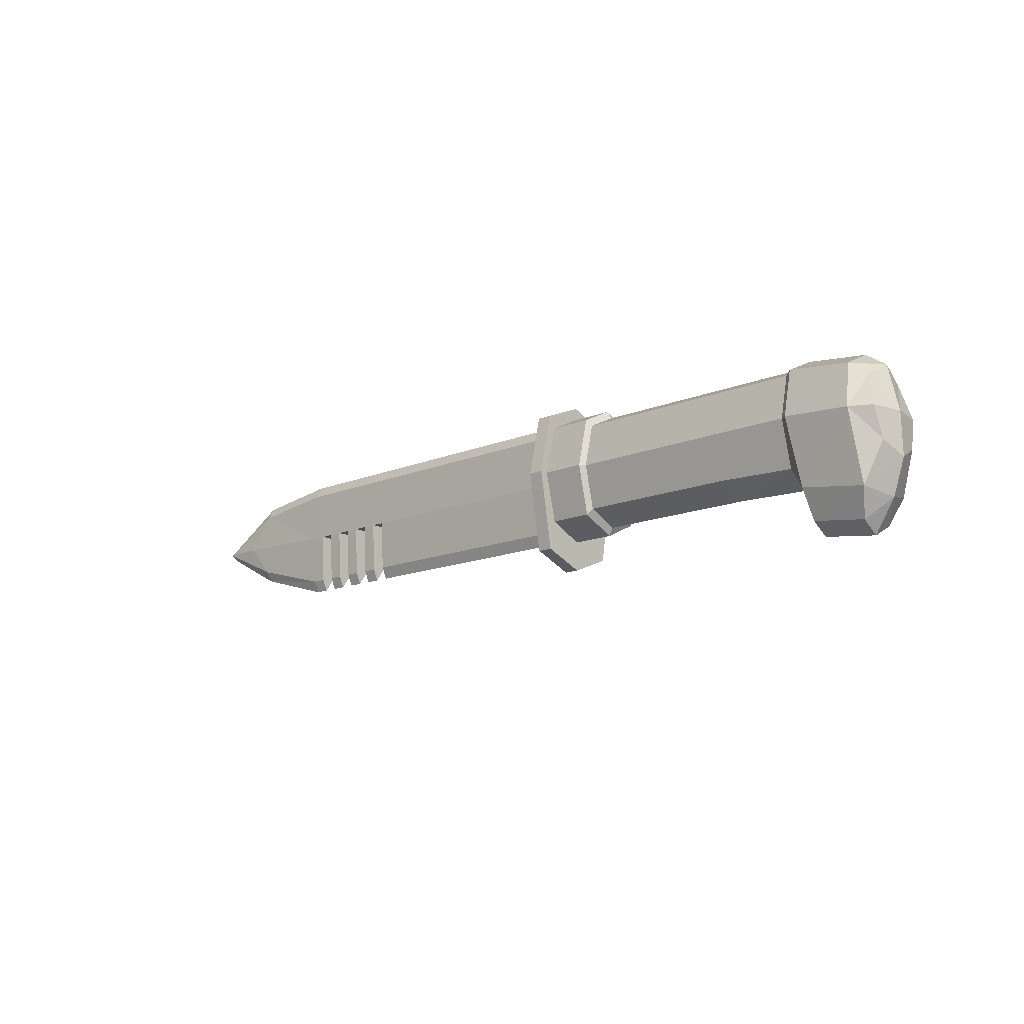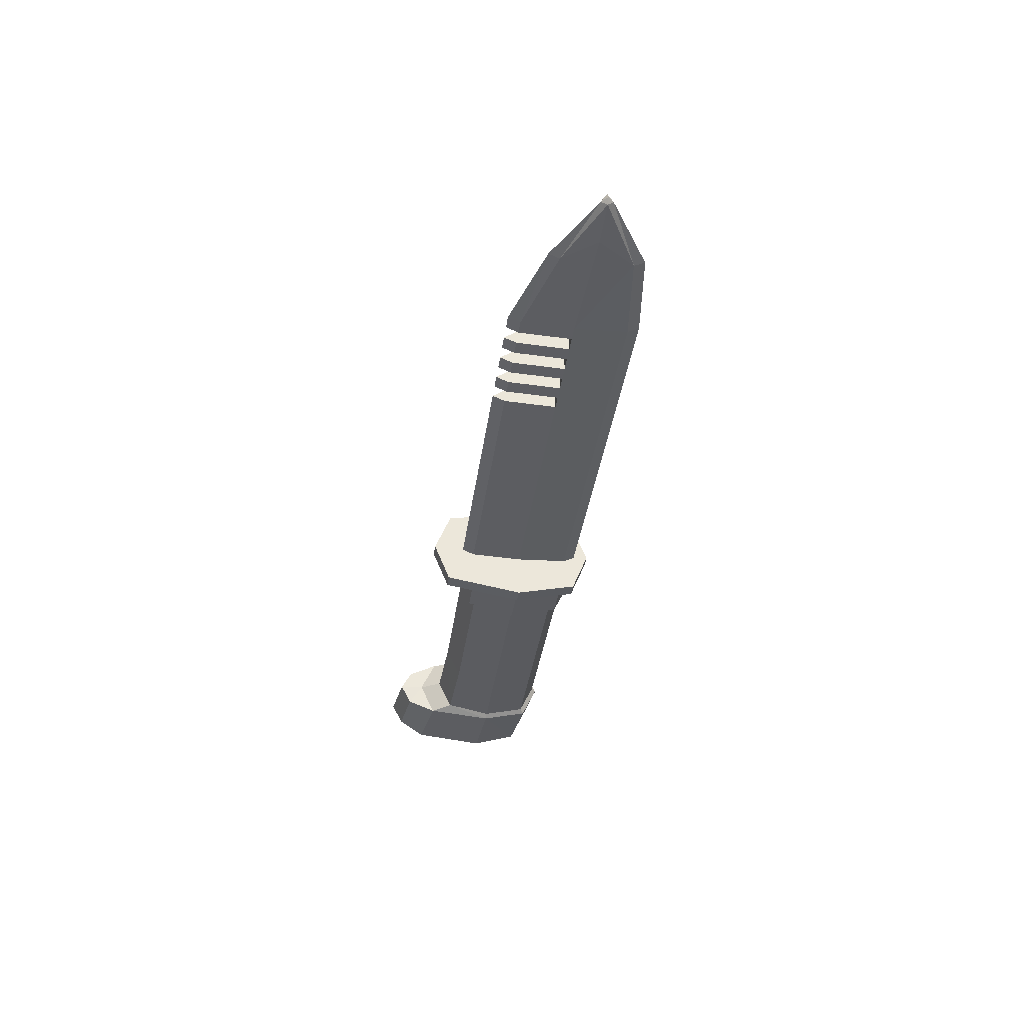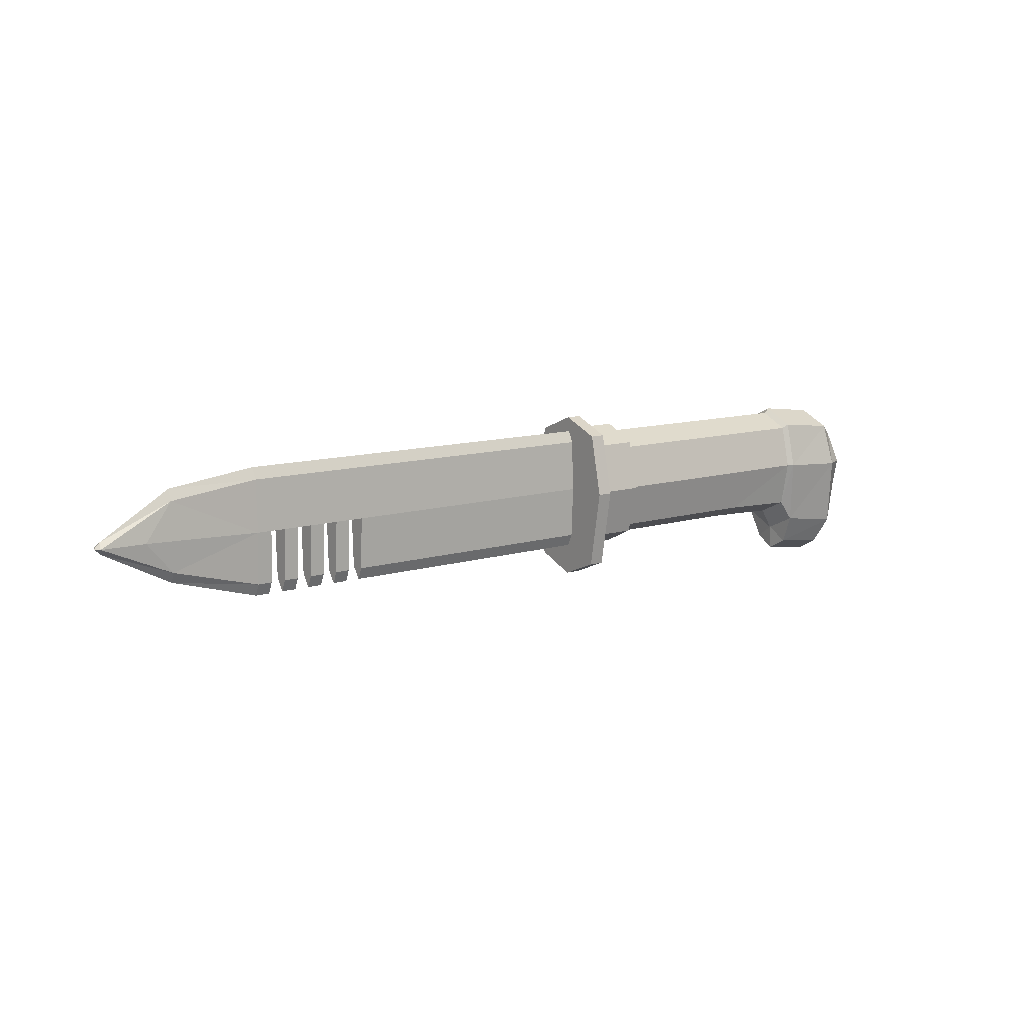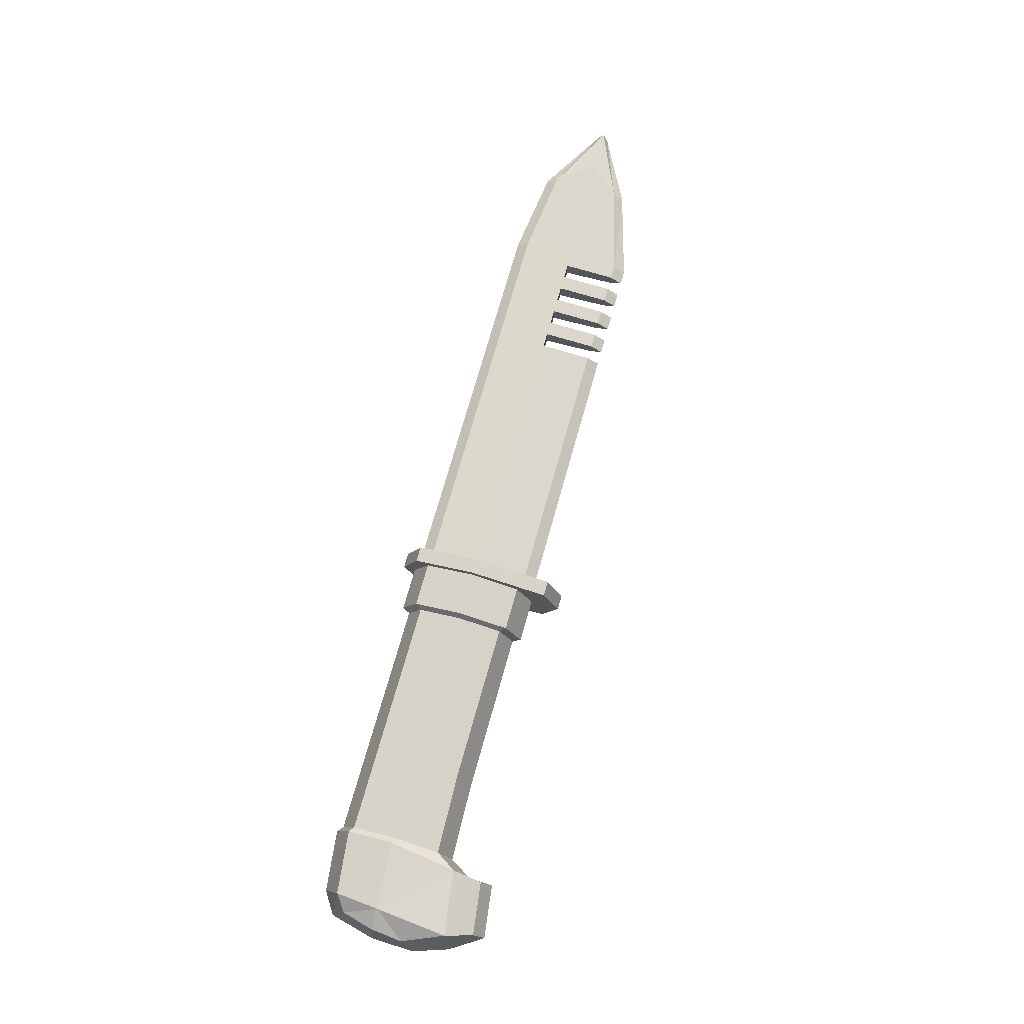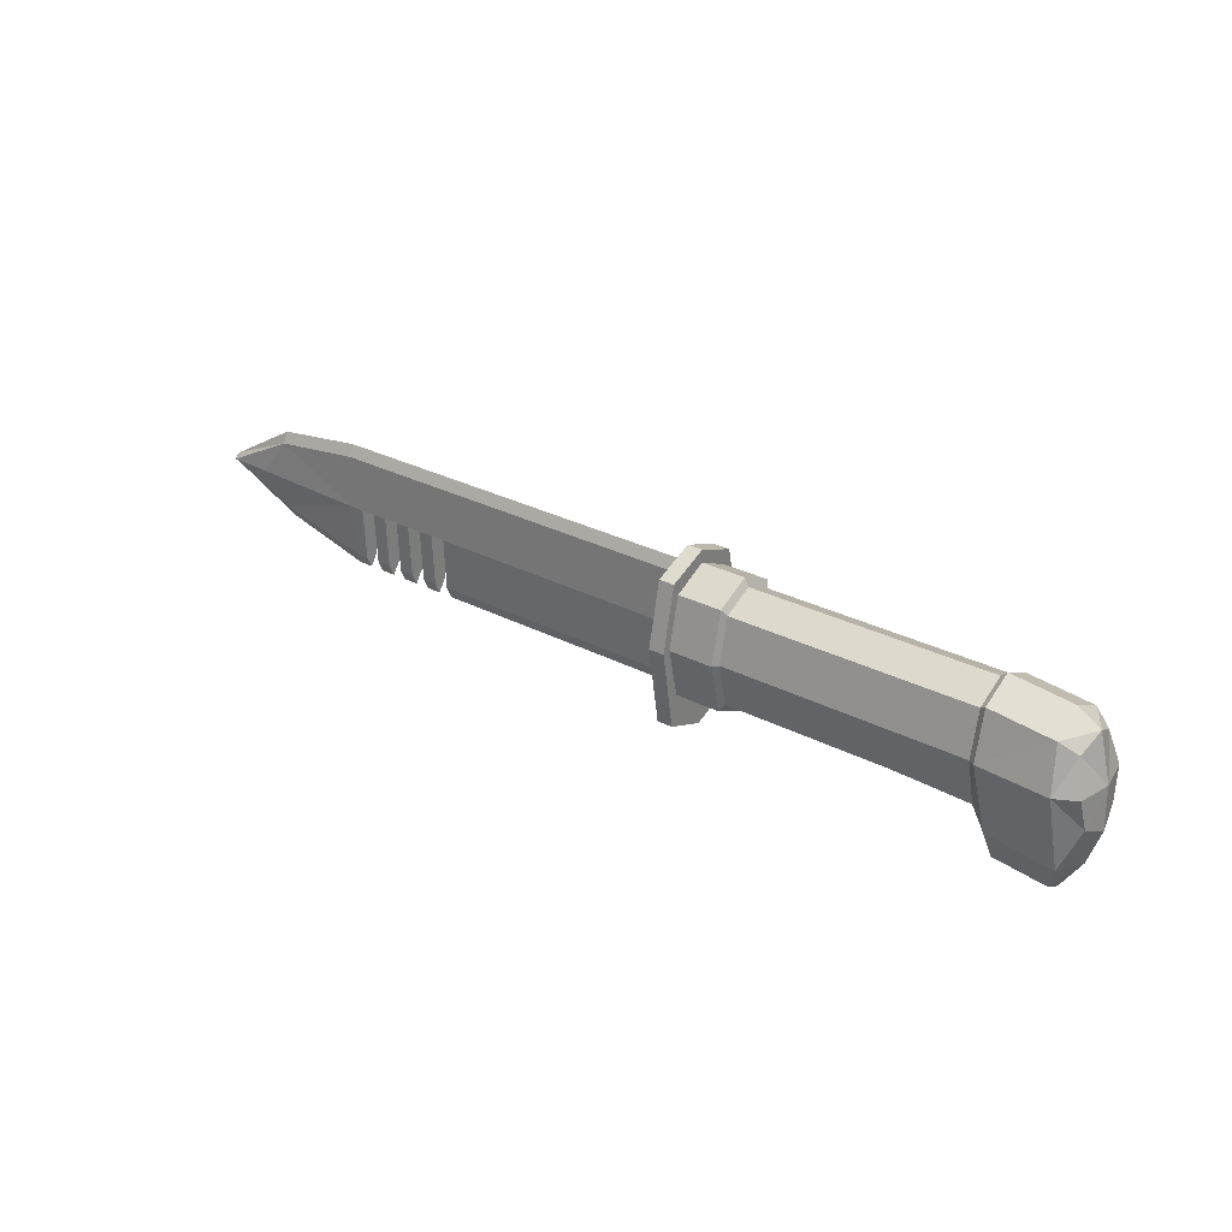
<metadata>
{"format":"obj","ext":"obj","renderer":"f3d","projection":"perspective","resolution":1024,"background":"white","views":[{"elev":-13.7,"azim":-136.7,"up":"+Y"},{"elev":-36.1,"azim":82.4,"up":"+Z"},{"elev":11.0,"azim":142.8,"up":"+Y"},{"elev":72.6,"azim":-74.3,"up":"+Z"},{"elev":29.4,"azim":-142.6,"up":"+Y"}]}
</metadata>
<code>
o Bayonet_2_Cube.212
v 0.2584 0.08028 0
v 0.2584 0 -0.05593
v 0.002608 -0 0.0492
v 0.002608 -0.07063 -0
v 0.2584 -0.08028 -0
v 0.2584 -0 0.05593
v 0.002608 0 -0.0492
v 0.002608 0.07063 0
v 0.2049 -0.06021 0.04195
v 0.2584 0.06021 0.04195
v 0.2584 -0.06021 -0.04195
v 0.2049 0.06021 -0.04195
v 0.002608 0.05297 -0.0369
v 0.2049 -0.06021 -0.04195
v 0.2049 0.06021 0.04195
v 0.002608 -0.05297 0.0369
v -0.09025 -0 0.0492
v -0.09025 0 -0.0492
v -0.09167 -0.07382 -0
v -0.09025 0.07063 0
v 0.002608 0.05297 0.0369
v 0.002608 -0.05297 -0.0369
v 0.2584 0.06021 -0.04195
v 0.2584 -0.06021 0.04195
v 0.1999 -0.07063 -0
v 0.1999 -0 0.0492
v 0.1999 0 -0.0492
v 0.1999 0.07063 0
v 0.2049 -0 0.05593
v 0.2049 -0.08028 -0
v 0.2049 0 -0.05593
v 0.2049 0.08028 0
v -0.09025 0.05297 -0.0369
v -0.09025 0.05297 0.0369
v -0.09175 -0.05635 -0.0369
v -0.09175 -0.05635 0.0369
v 0.1999 0.05297 0.0369
v 0.1999 -0.05297 -0.0369
v 0.1999 0.05297 -0.0369
v 0.1999 -0.05297 0.0369
v -0.2116 -0.005262 -0
v -0.2129 -0.05758 -0
v -0.2033 -0.005262 0.04012
v -0.1978 0.05079 0
v -0.2033 -0.005262 -0.04012
v -0.1986 -0.1003 -0
v -0.1076 -0.1003 -0
v -0.1863 -0.09251 0.04012
v -0.1863 -0.09251 -0.04012
v -0.1784 -0.005262 0.05349
v -0.1731 0.04891 0.04012
v -0.09711 -0 0.05349
v -0.1784 -0.005262 -0.05349
v -0.1731 0.04891 -0.04012
v -0.09711 0 -0.05349
v -0.1716 0.06805 0
v -0.09711 0.07678 0
v -0.1926 0.03542 -0.02972
v -0.2065 -0.04265 -0.02972
v -0.2065 -0.04265 0.02972
v -0.1926 0.03542 0.02972
v -0.09711 0.05758 -0.04012
v -0.1076 -0.08111 0.04012
v -0.09711 0.05758 0.04012
v -0.1076 -0.08111 -0.04012
v 0.2771 0.08028 0
v 0.2771 0.06021 0.04195
v 0.2771 0.06021 -0.04195
v 0.2771 0 -0.05593
v 0.2771 -0.06021 -0.04195
v 0.2771 -0.08028 -0
v 0.2771 -0.06021 0.04195
v 0.2771 -0 0.05593
v 0.2584 0.09532 0
v 0.2584 0.07526 0.0496
v 0.2584 0.07526 -0.0496
v 0.2584 0 -0.06613
v 0.2584 -0.09621 -0.0496
v 0.2584 -0.1163 -0
v 0.2584 -0.09621 0.0496
v 0.2584 -0 0.06613
v 0.2771 0.09532 0
v 0.2771 0.07526 0.0496
v 0.2771 0.07526 -0.0496
v 0.2771 0 -0.06613
v 0.2771 -0.09621 -0.0496
v 0.2771 -0.1163 -0
v 0.2771 -0.09621 0.0496
v 0.2771 -0 0.06613
v 0.2449 0.07681 -0.001897
v 0.2449 0.06293 0.00844
v 0.2449 0.06293 -0.00844
v 0.2449 0 -0.01125
v 0.2449 -0.06293 -0.00844
v 0.2449 -0.07762 -0.001897
v 0.2449 -0.06293 0.00844
v 0.2449 -0 0.01125
v 0.7534 0.07681 -0.001897
v 0.7534 0.06293 0.00844
v 0.7534 0.06293 -0.00844
v 0.7534 0 -0.01125
v 0.7534 -0.06293 -0.00844
v 0.7534 -0.07762 -0.001897
v 0.7534 -0.06293 0.00844
v 0.7534 -0 0.01125
v -0.1736 -0.1391 -0
v -0.1092 -0.1307 -0
v -0.1754 -0.1255 0.02458
v -0.1754 -0.1255 -0.02458
v -0.111 -0.1171 0.02458
v -0.111 -0.1171 -0.02458
v 0.8618 0.0629 -0.001897
v 0.8621 0.04968 0.00844
v 0.8621 0.04968 -0.00844
v 0.896 0.004833 -0.01125
v 0.8621 -0.03384 -0.00844
v 0.8618 -0.04662 -0.001897
v 0.8621 -0.03384 0.00844
v 0.896 0.004833 0.01125
v 0.9478 0.0116 -0.001897
v 0.9493 0.004441 0.008265
v 0.9493 0.004441 -0.008265
v 0.9546 0.004499 -0.001897
v 0.9467 -0.002601 -0.001897
v 0.6099 -0.06293 0.00844
v 0.6099 -0 0.01125
v 0.6099 -0.06293 -0.00844
v 0.6099 -0.07762 -0.001897
v 0.6099 0 -0.01125
v 0.6099 0.07681 -0.001897
v 0.6099 0.06293 -0.00844
v 0.6099 0.06293 0.00844
v 0.6279 -0.06293 0.00844
v 0.6458 -0.06293 0.00844
v 0.6637 -0.06293 0.00844
v 0.6816 -0.06293 0.00844
v 0.6996 -0.06293 0.00844
v 0.7175 -0.06293 0.00844
v 0.7354 -0.06293 0.00844
v 0.6279 -0.06293 -0.00844
v 0.6458 -0.06293 -0.00844
v 0.6637 -0.06293 -0.00844
v 0.6816 -0.06293 -0.00844
v 0.6996 -0.06293 -0.00844
v 0.7175 -0.06293 -0.00844
v 0.7354 -0.06293 -0.00844
v 0.6279 0 -0.01125
v 0.6458 0 -0.01125
v 0.6637 0 -0.01125
v 0.6816 0 -0.01125
v 0.6996 0 -0.01125
v 0.7175 0 -0.01125
v 0.7354 0 -0.01125
v 0.6279 0.07681 -0.001897
v 0.6458 0.07681 -0.001897
v 0.6637 0.07681 -0.001897
v 0.6816 0.07681 -0.001897
v 0.6996 0.07681 -0.001897
v 0.7175 0.07681 -0.001897
v 0.7354 0.07681 -0.001897
v 0.7354 -0 0.01125
v 0.7175 -0 0.01125
v 0.6996 -0 0.01125
v 0.6816 -0 0.01125
v 0.6637 -0 0.01125
v 0.6458 -0 0.01125
v 0.6279 -0 0.01125
v 0.7354 -0.07762 -0.001897
v 0.7175 -0.07762 -0.001897
v 0.6996 -0.07762 -0.001897
v 0.6816 -0.07762 -0.001897
v 0.6637 -0.07762 -0.001897
v 0.6458 -0.07762 -0.001897
v 0.6279 -0.07762 -0.001897
v 0.7354 0.06293 -0.00844
v 0.7175 0.06293 -0.00844
v 0.6996 0.06293 -0.00844
v 0.6816 0.06293 -0.00844
v 0.6637 0.06293 -0.00844
v 0.6458 0.06293 -0.00844
v 0.6279 0.06293 -0.00844
v 0.7354 0.06293 0.00844
v 0.7175 0.06293 0.00844
v 0.6996 0.06293 0.00844
v 0.6816 0.06293 0.00844
v 0.6637 0.06293 0.00844
v 0.6458 0.06293 0.00844
v 0.6279 0.06293 0.00844
f 26 21 3
f 21 17 3
f 17 16 3
f 16 26 3
f 22 25 4
f 25 16 4
f 4 36 19
f 4 35 22
f 18 13 7
f 13 27 7
f 27 22 7
f 22 18 7
f 13 20 8
f 20 21 8
f 21 28 8
f 28 13 8
f 26 37 21
f 21 34 17
f 17 36 16
f 16 40 26
f 22 38 25
f 25 40 16
f 4 16 36
f 4 19 35
f 18 33 13
f 13 39 27
f 27 38 22
f 22 35 18
f 13 33 20
f 20 34 21
f 21 37 28
f 28 39 13
f 12 28 32
f 28 15 32
f 23 32 1
f 32 10 1
f 31 23 2
f 11 31 2
f 31 39 12
f 31 38 27
f 24 30 5
f 30 11 5
f 10 29 6
f 29 24 6
f 19 65 35
f 20 62 57
f 34 52 17
f 33 55 62
f 19 63 47
f 20 64 34
f 36 52 63
f 35 55 18
f 9 25 30
f 25 14 30
f 29 37 26
f 29 40 9
f 68 85 84
f 41 59 42
f 41 60 43
f 41 61 44
f 41 58 45
f 46 109 106
f 47 110 107
f 48 42 46
f 42 49 46
f 52 51 50
f 50 61 43
f 50 60 48
f 50 63 52
f 53 58 54
f 54 55 53
f 53 65 49
f 53 59 45
f 54 44 56
f 44 51 56
f 56 64 57
f 56 62 54
f 70 69 72
f 5 80 24
f 66 84 82
f 66 83 67
f 72 89 88
f 24 81 6
f 67 89 73
f 11 77 78
f 81 83 75
f 76 85 77
f 77 86 78
f 78 87 79
f 79 88 80
f 80 89 81
f 1 75 74
f 70 85 69
f 5 78 79
f 1 76 23
f 71 88 87
f 10 81 75
f 23 77 2
f 71 86 70
f 96 97 94
f 109 107 106
f 106 110 108
f 46 108 48
f 47 111 65
f 48 110 63
f 49 111 109
f 74 84 76
f 83 74 75
f 12 39 28
f 28 37 15
f 23 12 32
f 32 15 10
f 31 12 23
f 11 14 31
f 31 27 39
f 31 14 38
f 24 9 30
f 30 14 11
f 10 15 29
f 29 9 24
f 19 47 65
f 20 33 62
f 34 64 52
f 33 18 55
f 19 36 63
f 20 57 64
f 36 17 52
f 35 65 55
f 9 40 25
f 25 38 14
f 29 15 37
f 29 26 40
f 68 69 85
f 41 45 59
f 41 42 60
f 41 43 61
f 41 44 58
f 46 49 109
f 47 63 110
f 48 60 42
f 42 59 49
f 52 64 51
f 50 51 61
f 50 43 60
f 50 48 63
f 53 45 58
f 54 62 55
f 53 55 65
f 53 49 59
f 54 58 44
f 44 61 51
f 56 51 64
f 56 57 62
f 68 66 67
f 67 73 68
f 73 72 69
f 68 73 69
f 72 71 70
f 5 79 80
f 66 68 84
f 66 82 83
f 72 73 89
f 24 80 81
f 67 83 89
f 11 2 77
f 81 89 83
f 76 84 85
f 77 85 86
f 78 86 87
f 79 87 88
f 80 88 89
f 1 10 75
f 70 86 85
f 5 11 78
f 1 74 76
f 71 72 88
f 10 6 81
f 23 76 77
f 71 87 86
f 91 90 92
f 92 93 91
f 93 94 97
f 91 93 97
f 94 95 96
f 109 111 107
f 106 107 110
f 46 106 108
f 47 107 111
f 48 108 110
f 49 65 111
f 74 82 84
f 83 82 74
f 105 113 99
f 139 105 161
f 153 102 146
f 161 99 182
f 175 101 153
f 119 118 121
f 101 114 115
f 105 118 119
f 101 116 102
f 115 114 122
f 116 115 122
f 113 119 121
f 92 129 93
f 97 132 91
f 93 127 94
f 96 126 97
f 131 147 129
f 181 148 147
f 180 149 148
f 179 150 149
f 178 151 150
f 177 152 151
f 176 153 152
f 126 188 132
f 167 187 188
f 166 186 187
f 165 185 186
f 164 184 185
f 163 183 184
f 162 182 183
f 147 141 140
f 149 143 142
f 151 145 144
f 167 134 166
f 165 136 164
f 137 162 163
f 153 162 152
f 151 164 150
f 149 166 148
f 126 147 167
f 105 119 113
f 139 104 105
f 153 101 102
f 161 105 99
f 175 100 101
f 101 100 114
f 105 104 118
f 101 115 116
f 92 131 129
f 97 126 132
f 93 129 127
f 96 125 126
f 131 181 147
f 181 180 148
f 180 179 149
f 179 178 150
f 178 177 151
f 177 176 152
f 176 175 153
f 126 167 188
f 167 166 187
f 166 165 186
f 165 164 185
f 164 163 184
f 163 162 183
f 162 161 182
f 147 148 141
f 149 150 143
f 151 152 145
f 167 133 134
f 165 135 136
f 137 138 162
f 153 161 162
f 151 163 164
f 149 165 166
f 126 129 147
f 146 103 168
f 160 100 175
f 168 104 139
f 182 98 160
f 104 117 118
f 99 112 98
f 102 117 103
f 100 112 114
f 113 120 112
f 118 124 121
f 121 124 123
f 124 122 123
f 122 120 123
f 116 124 117
f 114 120 122
f 120 121 123
f 91 130 90
f 95 125 96
f 90 131 92
f 94 128 95
f 132 154 130
f 188 155 154
f 187 156 155
f 186 157 156
f 185 158 157
f 184 159 158
f 183 160 159
f 174 134 133
f 172 136 135
f 170 138 137
f 131 154 181
f 181 155 180
f 180 156 179
f 179 157 178
f 178 158 177
f 158 176 177
f 159 175 176
f 174 141 173
f 172 143 171
f 144 169 170
f 127 129 126
f 141 148 166
f 165 149 142
f 143 150 164
f 167 147 140
f 145 152 162
f 163 151 144
f 161 153 146
f 146 102 103
f 160 98 100
f 168 103 104
f 182 99 98
f 104 103 117
f 99 113 112
f 102 116 117
f 100 98 112
f 113 121 120
f 118 117 124
f 116 122 124
f 114 112 120
f 91 132 130
f 95 128 125
f 90 130 131
f 94 127 128
f 132 188 154
f 188 187 155
f 187 186 156
f 186 185 157
f 185 184 158
f 184 183 159
f 183 182 160
f 174 173 134
f 172 171 136
f 170 169 138
f 131 130 154
f 181 154 155
f 180 155 156
f 179 156 157
f 178 157 158
f 158 159 176
f 159 160 175
f 174 140 141
f 172 142 143
f 144 145 169
f 126 125 127
f 125 128 127
f 166 134 141
f 134 173 141
f 172 135 142
f 135 165 142
f 164 136 143
f 136 171 143
f 174 133 140
f 133 167 140
f 162 138 145
f 138 169 145
f 170 137 144
f 137 163 144
f 168 139 146
f 139 161 146

</code>
